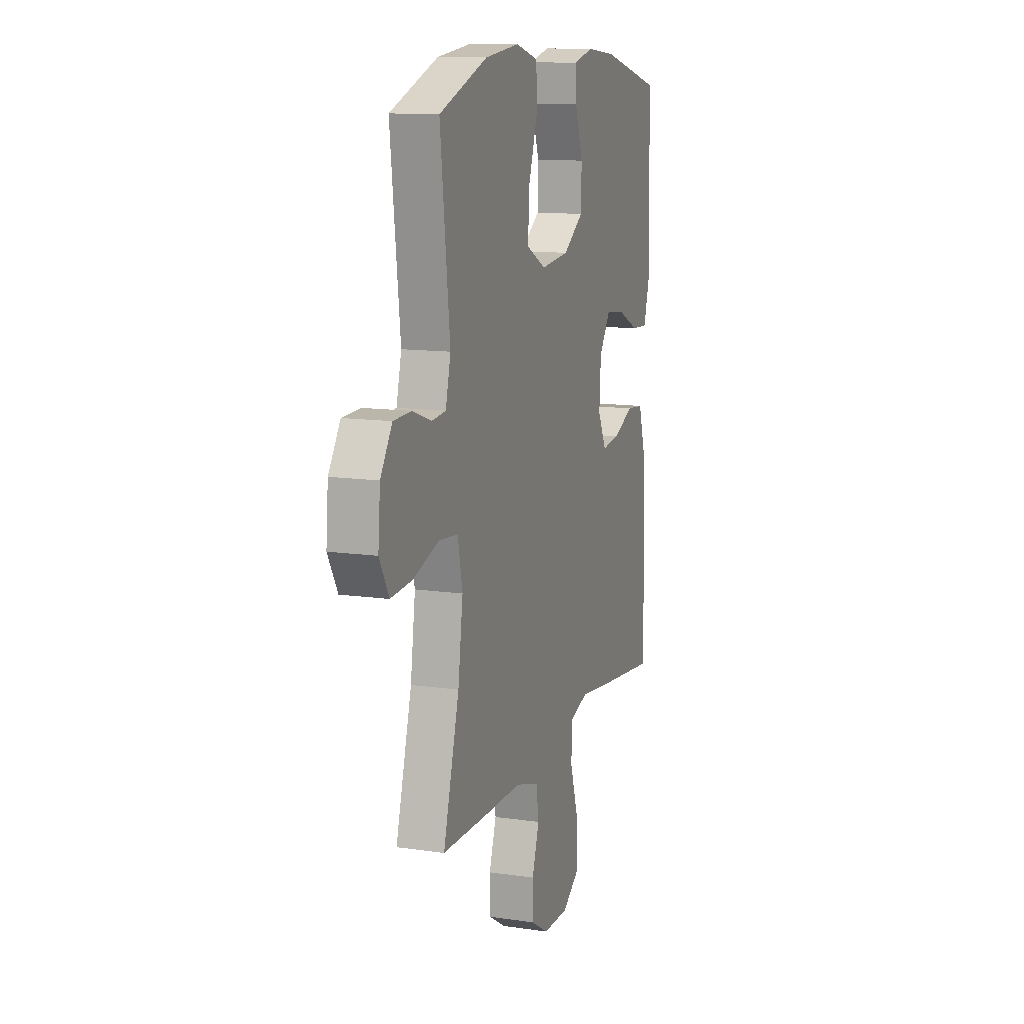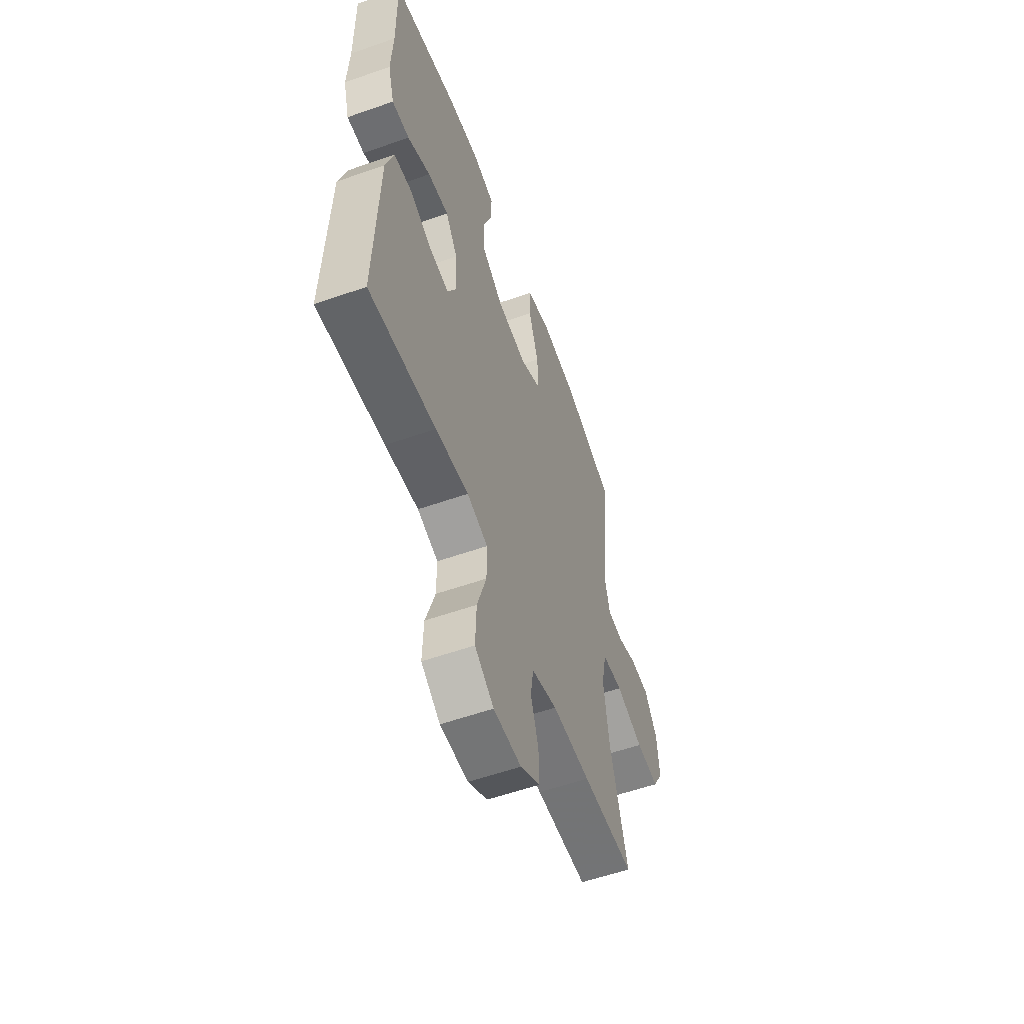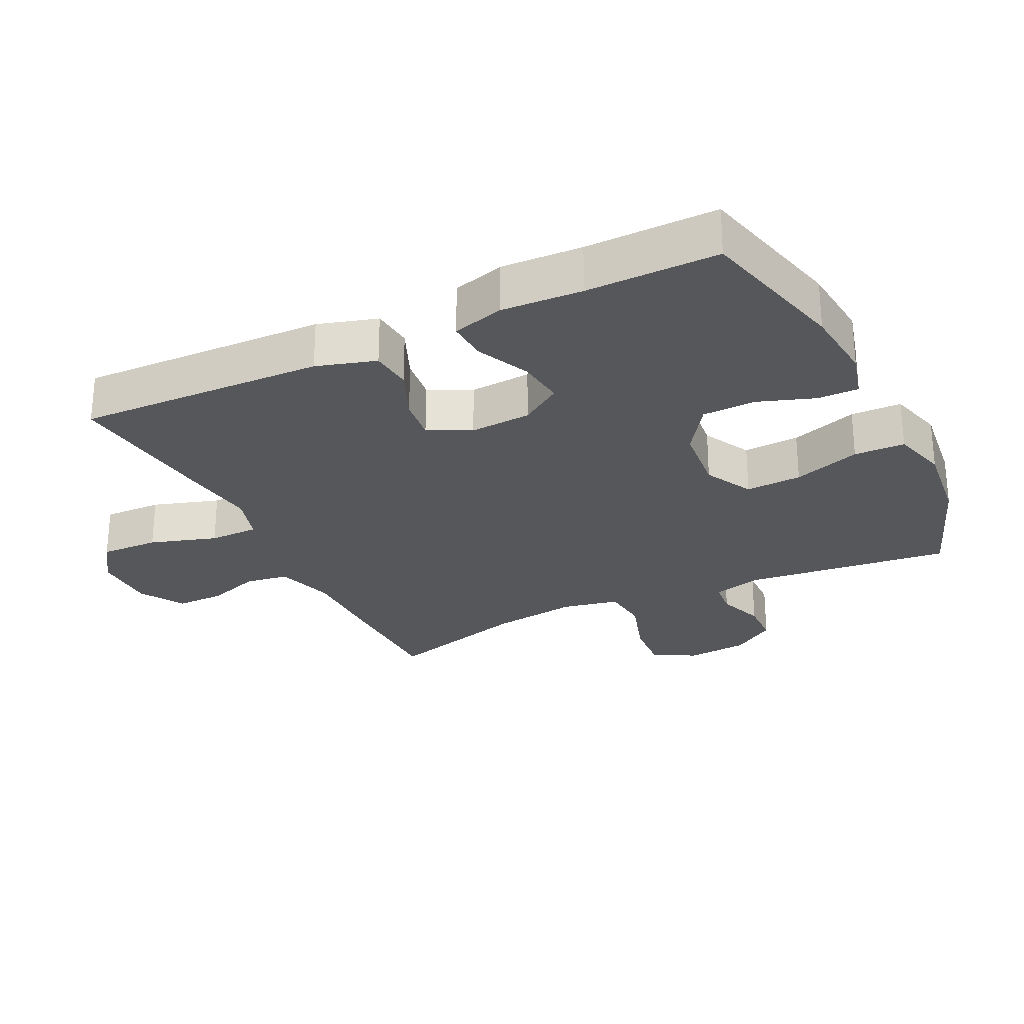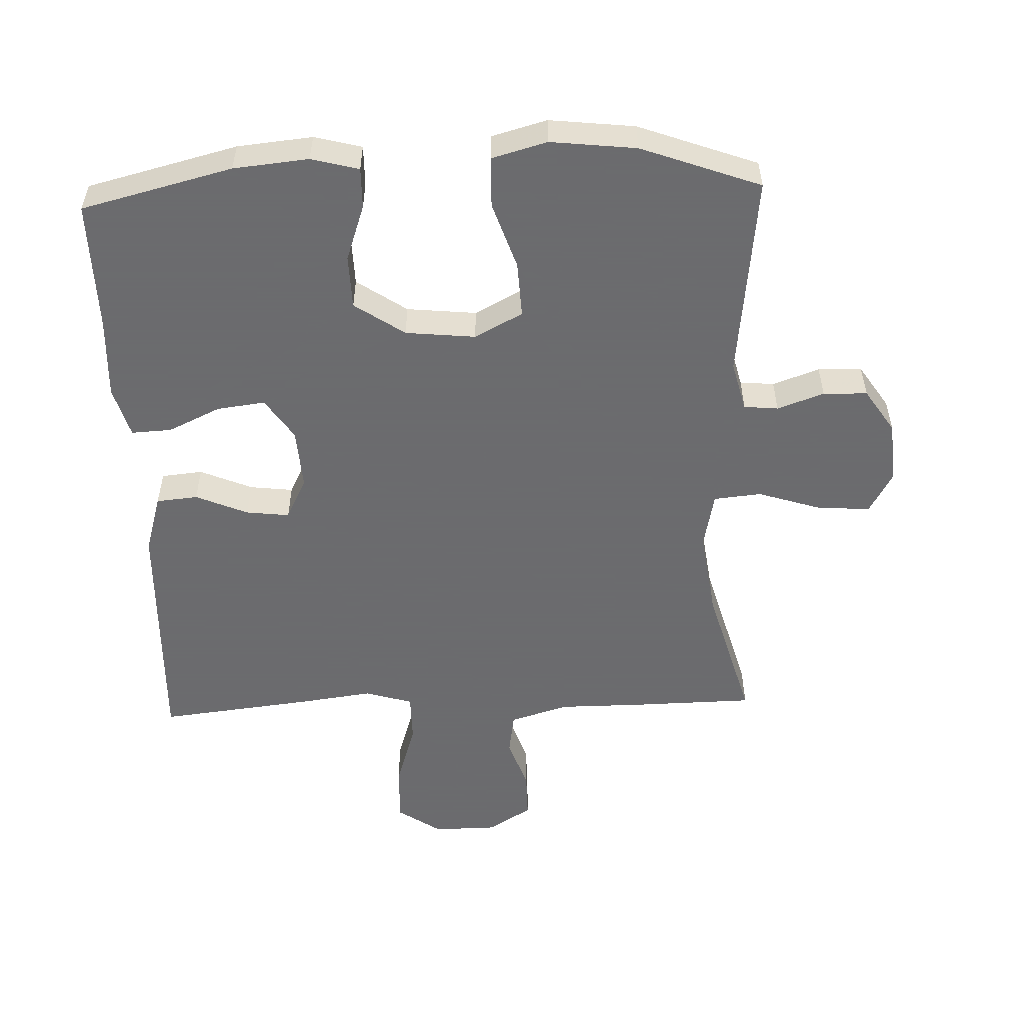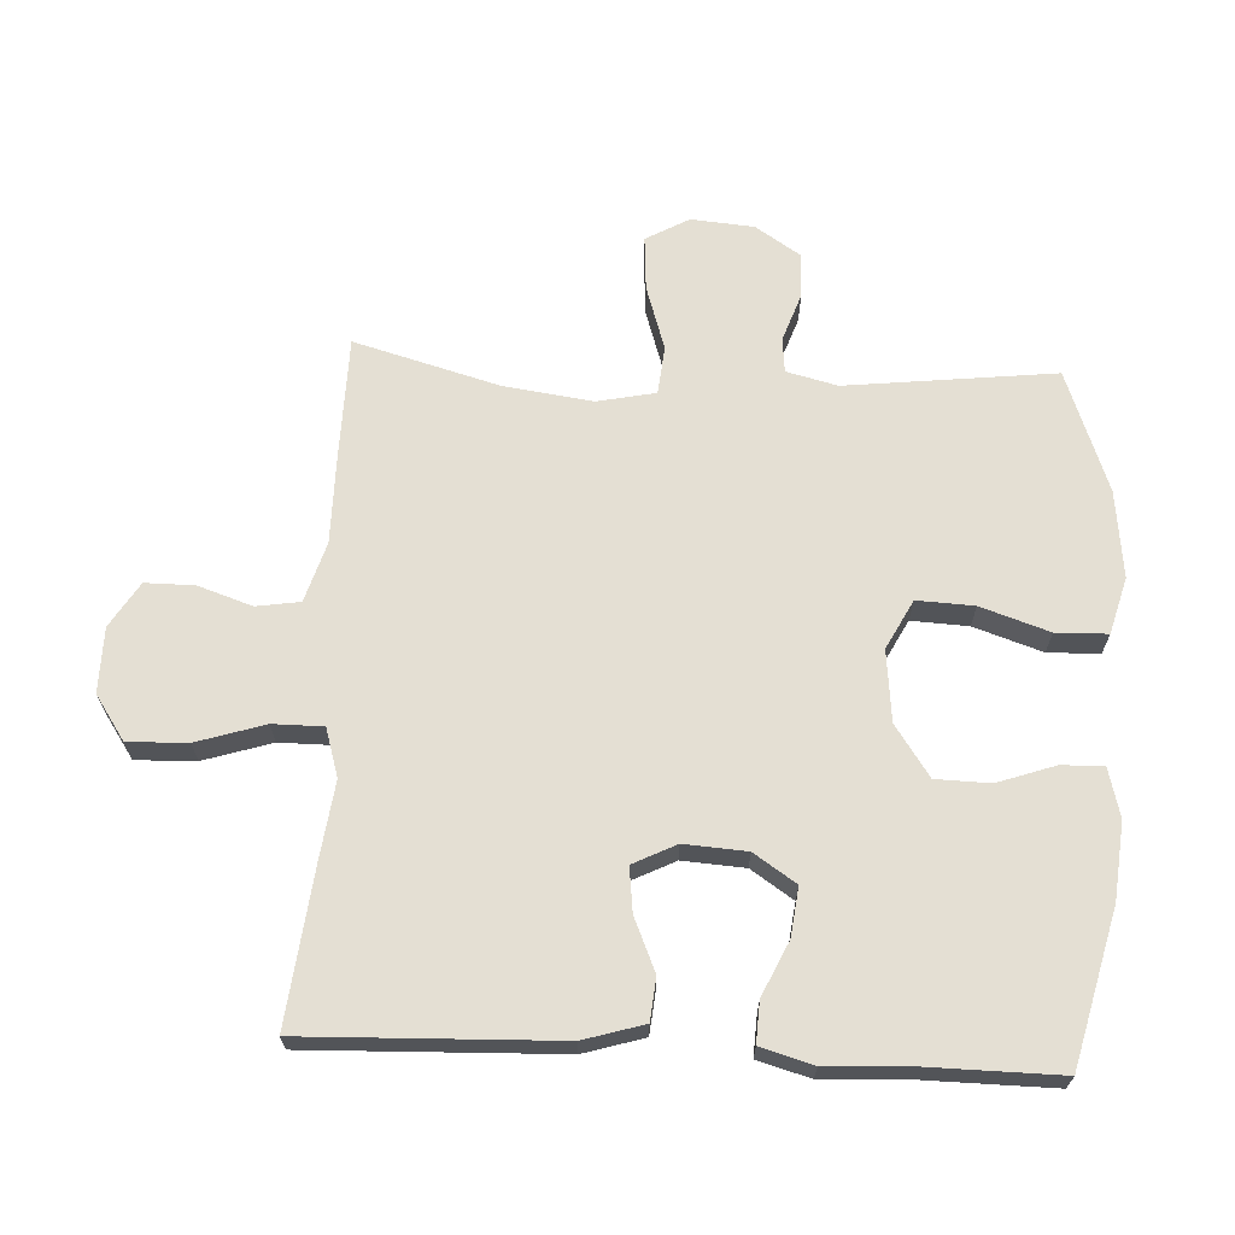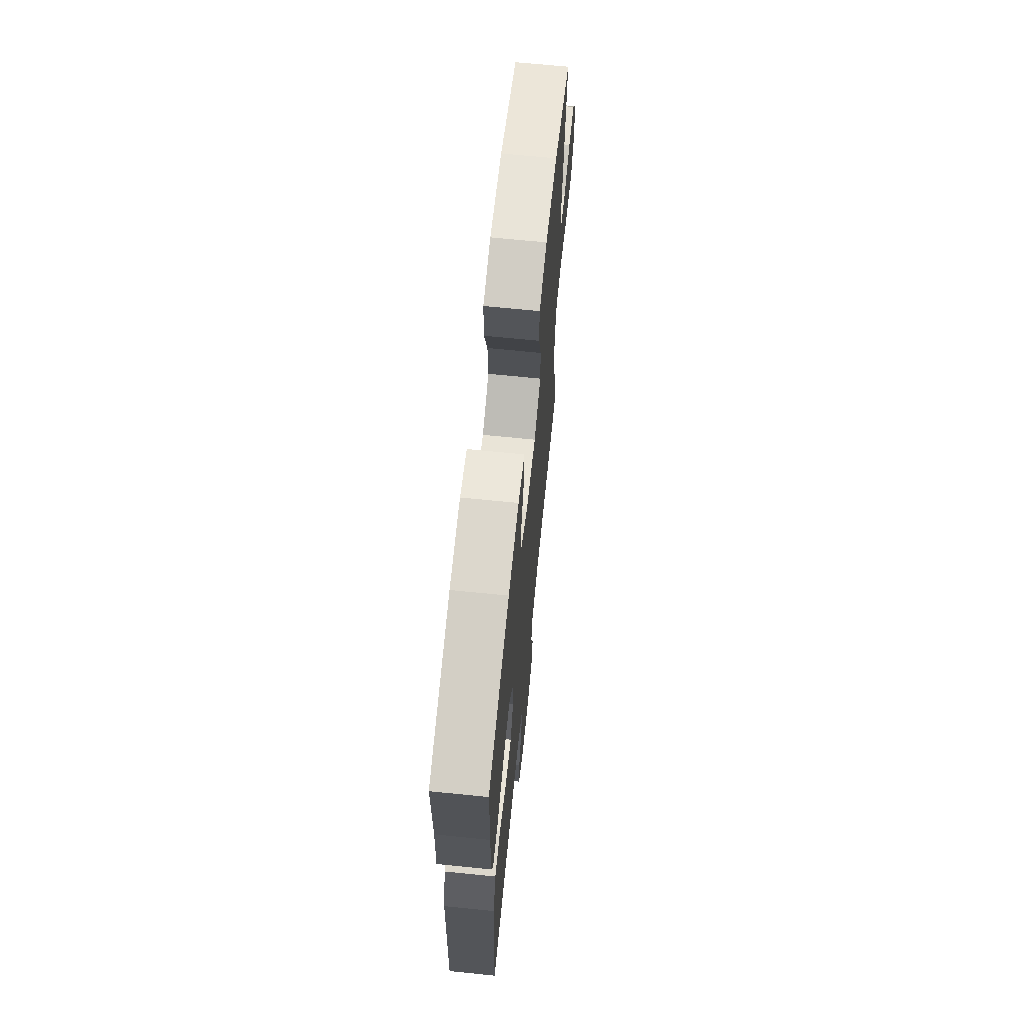
<metadata>
{"format":"obj","ext":"obj","renderer":"f3d","projection":"perspective","resolution":1024,"background":"white","views":[{"elev":12.3,"azim":108.9,"up":"+Z"},{"elev":-56.9,"azim":-69.9,"up":"+Z"},{"elev":-26.8,"azim":-63.9,"up":"+Y"},{"elev":-53.5,"azim":2.2,"up":"+Y"},{"elev":66.7,"azim":-87.1,"up":"+Y"},{"elev":67.3,"azim":-84.2,"up":"+Z"}]}
</metadata>
<code>
v -0.5 0.07 -0.5
v -0.487 0.07 -0.125
v -0.46 0.07 -0.035
v -0.397 0.07 -0.029
v -0.318 0.07 -0.063
v -0.252 0.07 -0.071
v -0.22 0.07 -0.007
v -0.226 0.07 0.086
v -0.268 0.07 0.149
v -0.341 0.07 0.14
v -0.421 0.07 0.103
v -0.482 0.07 0.1
v -0.504 0.07 0.178
v -0.498 0.07 0.301
v -0.5 0.07 0.5
v -0.271 0.07 0.557
v -0.157 0.07 0.568
v -0.085 0.07 0.549
v -0.086 0.07 0.487
v -0.116 0.07 0.401
v -0.114 0.07 0.32
v -0.038 0.07 0.268
v 0.068 0.07 0.257
v 0.141 0.07 0.295
v 0.137 0.07 0.38
v 0.103 0.07 0.482
v 0.105 0.07 0.559
v 0.189 0.07 0.582
v 0.319 0.07 0.567
v 0.5 0.07 0.5
v 0.464 0.07 0.188
v 0.483 0.07 0.112
v 0.535 0.07 0.107
v 0.606 0.07 0.132
v 0.673 0.07 0.13
v 0.717 0.07 0.063
v 0.725 0.07 -0.031
v 0.689 0.07 -0.095
v 0.608 0.07 -0.089
v 0.512 0.07 -0.058
v 0.44 0.07 -0.065
v 0.422 0.07 -0.152
v 0.44 0.07 -0.284
v 0.5 0.07 -0.5
v 0.319 0.07 -0.503
v 0.186 0.07 -0.503
v 0.097 0.07 -0.53
v 0.087 0.07 -0.595
v 0.114 0.07 -0.676
v 0.114 0.07 -0.749
v 0.047 0.07 -0.79
v -0.05 0.07 -0.791
v -0.116 0.07 -0.746
v -0.113 0.07 -0.657
v -0.081 0.07 -0.556
v -0.081 0.07 -0.481
v -0.153 0.07 -0.459
v -0.268 0.07 -0.474
v -0.5 0 -0.5
v -0.487 0 -0.125
v -0.46 0 -0.035
v -0.397 0 -0.029
v -0.318 0 -0.063
v -0.252 0 -0.071
v -0.22 0 -0.007
v -0.226 0 0.086
v -0.268 0 0.149
v -0.341 0 0.14
v -0.421 0 0.103
v -0.482 0 0.1
v -0.504 0 0.178
v -0.498 0 0.301
v -0.5 0 0.5
v -0.271 0 0.557
v -0.157 0 0.568
v -0.085 0 0.549
v -0.086 0 0.487
v -0.116 0 0.401
v -0.114 0 0.32
v -0.038 0 0.268
v 0.068 0 0.257
v 0.141 0 0.295
v 0.137 0 0.38
v 0.103 0 0.482
v 0.105 0 0.559
v 0.189 0 0.582
v 0.319 0 0.567
v 0.5 0 0.5
v 0.464 0 0.188
v 0.483 0 0.112
v 0.535 0 0.107
v 0.606 0 0.132
v 0.673 0 0.13
v 0.717 0 0.063
v 0.725 0 -0.031
v 0.689 0 -0.095
v 0.608 0 -0.089
v 0.512 0 -0.058
v 0.44 0 -0.065
v 0.422 0 -0.152
v 0.44 0 -0.284
v 0.5 0 -0.5
v 0.319 0 -0.503
v 0.186 0 -0.503
v 0.097 0 -0.53
v 0.087 0 -0.595
v 0.114 0 -0.676
v 0.114 0 -0.749
v 0.047 0 -0.79
v -0.05 0 -0.791
v -0.116 0 -0.746
v -0.113 0 -0.657
v -0.081 0 -0.556
v -0.081 0 -0.481
v -0.153 0 -0.459
v -0.268 0 -0.474
f 3 4 5
f 2 3 5
f 1 2 5
f 58 1 5
f 57 58 5
f 56 57 5 6
f 53 54 55
f 52 53 55
f 51 52 55
f 50 51 55
f 49 50 55
f 48 49 55
f 47 48 55 56
f 56 6 7
f 47 56 7
f 46 47 7
f 46 7 8
f 45 46 8
f 44 45 8
f 43 44 8
f 38 39 40
f 37 38 40
f 36 37 40
f 35 36 40
f 34 35 40
f 33 34 40
f 32 33 40 41
f 31 32 41
f 29 30 31
f 28 29 31
f 27 28 31
f 26 27 31
f 25 26 31
f 31 41 42
f 25 31 42
f 24 25 42
f 18 19 20
f 17 18 20
f 16 17 20
f 15 16 20
f 14 15 20
f 14 20 21
f 13 14 21
f 12 13 21
f 11 12 21
f 10 11 21
f 9 10 21 22
f 42 43 8
f 24 42 8
f 23 24 8
f 8 9 22 23
f 63 62 61
f 63 61 60
f 63 60 59
f 63 59 116
f 63 116 115
f 64 63 115 114
f 113 112 111
f 113 111 110
f 113 110 109
f 113 109 108
f 113 108 107
f 113 107 106
f 114 113 106 105
f 65 64 114
f 65 114 105
f 65 105 104
f 66 65 104
f 66 104 103
f 66 103 102
f 66 102 101
f 98 97 96
f 98 96 95
f 98 95 94
f 98 94 93
f 98 93 92
f 98 92 91
f 99 98 91 90
f 99 90 89
f 89 88 87
f 89 87 86
f 89 86 85
f 89 85 84
f 89 84 83
f 100 99 89
f 100 89 83
f 100 83 82
f 78 77 76
f 78 76 75
f 78 75 74
f 78 74 73
f 78 73 72
f 79 78 72
f 79 72 71
f 79 71 70
f 79 70 69
f 79 69 68
f 80 79 68 67
f 66 101 100
f 66 100 82
f 66 82 81
f 81 80 67 66
f 1 59 60 2
f 2 60 61 3
f 3 61 62 4
f 4 62 63 5
f 5 63 64 6
f 6 64 65 7
f 7 65 66 8
f 8 66 67 9
f 9 67 68 10
f 10 68 69 11
f 11 69 70 12
f 12 70 71 13
f 13 71 72 14
f 14 72 73 15
f 15 73 74 16
f 16 74 75 17
f 17 75 76 18
f 18 76 77 19
f 19 77 78 20
f 20 78 79 21
f 21 79 80 22
f 22 80 81 23
f 23 81 82 24
f 24 82 83 25
f 25 83 84 26
f 26 84 85 27
f 27 85 86 28
f 28 86 87 29
f 29 87 88 30
f 30 88 89 31
f 31 89 90 32
f 32 90 91 33
f 33 91 92 34
f 34 92 93 35
f 35 93 94 36
f 36 94 95 37
f 37 95 96 38
f 38 96 97 39
f 39 97 98 40
f 40 98 99 41
f 41 99 100 42
f 42 100 101 43
f 43 101 102 44
f 44 102 103 45
f 45 103 104 46
f 46 104 105 47
f 47 105 106 48
f 48 106 107 49
f 49 107 108 50
f 50 108 109 51
f 51 109 110 52
f 52 110 111 53
f 53 111 112 54
f 54 112 113 55
f 55 113 114 56
f 56 114 115 57
f 57 115 116 58
f 58 116 59 1

</code>
